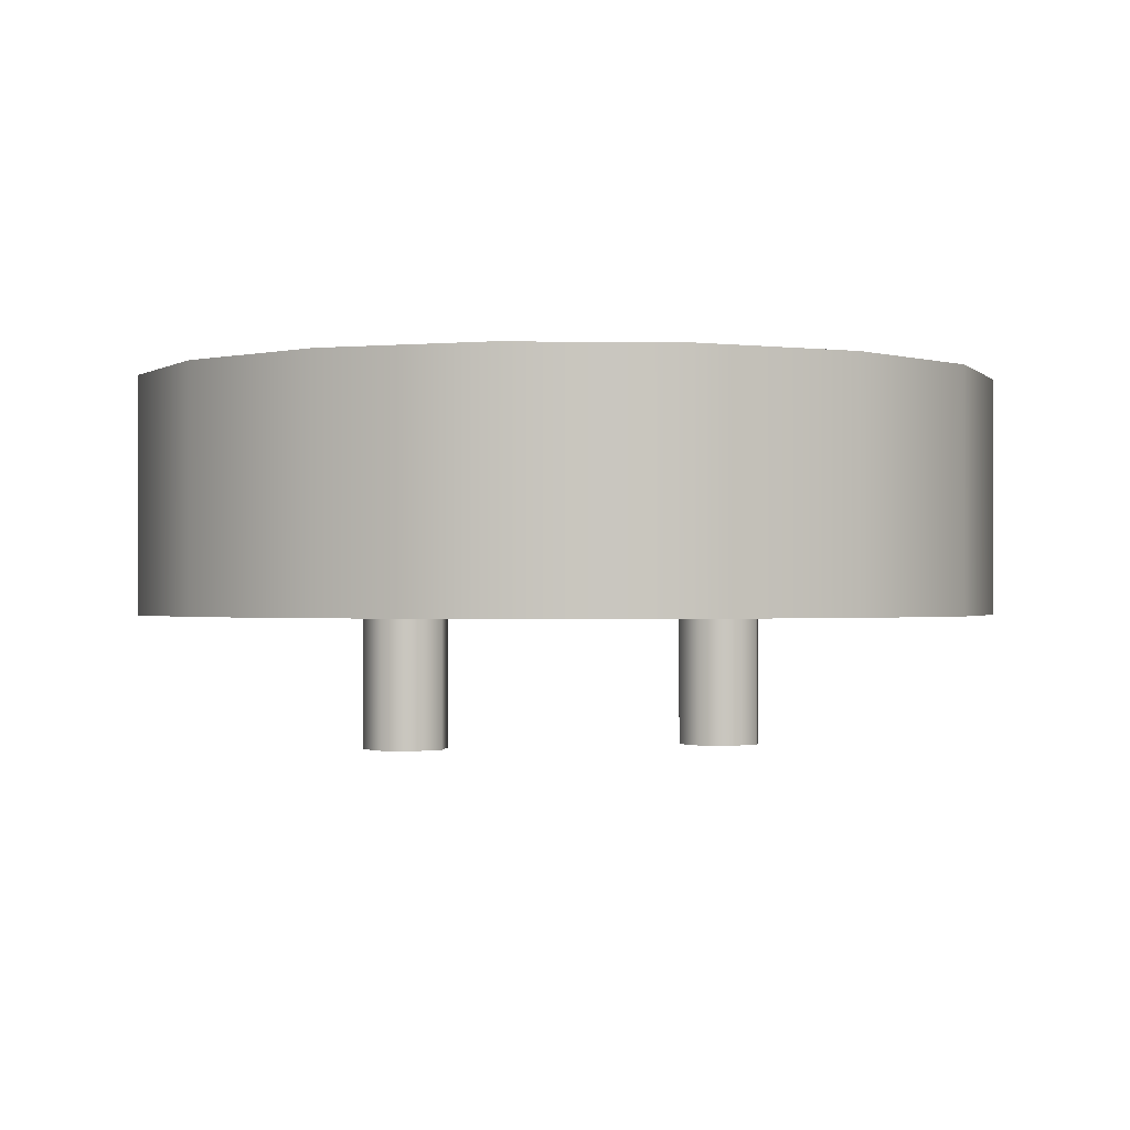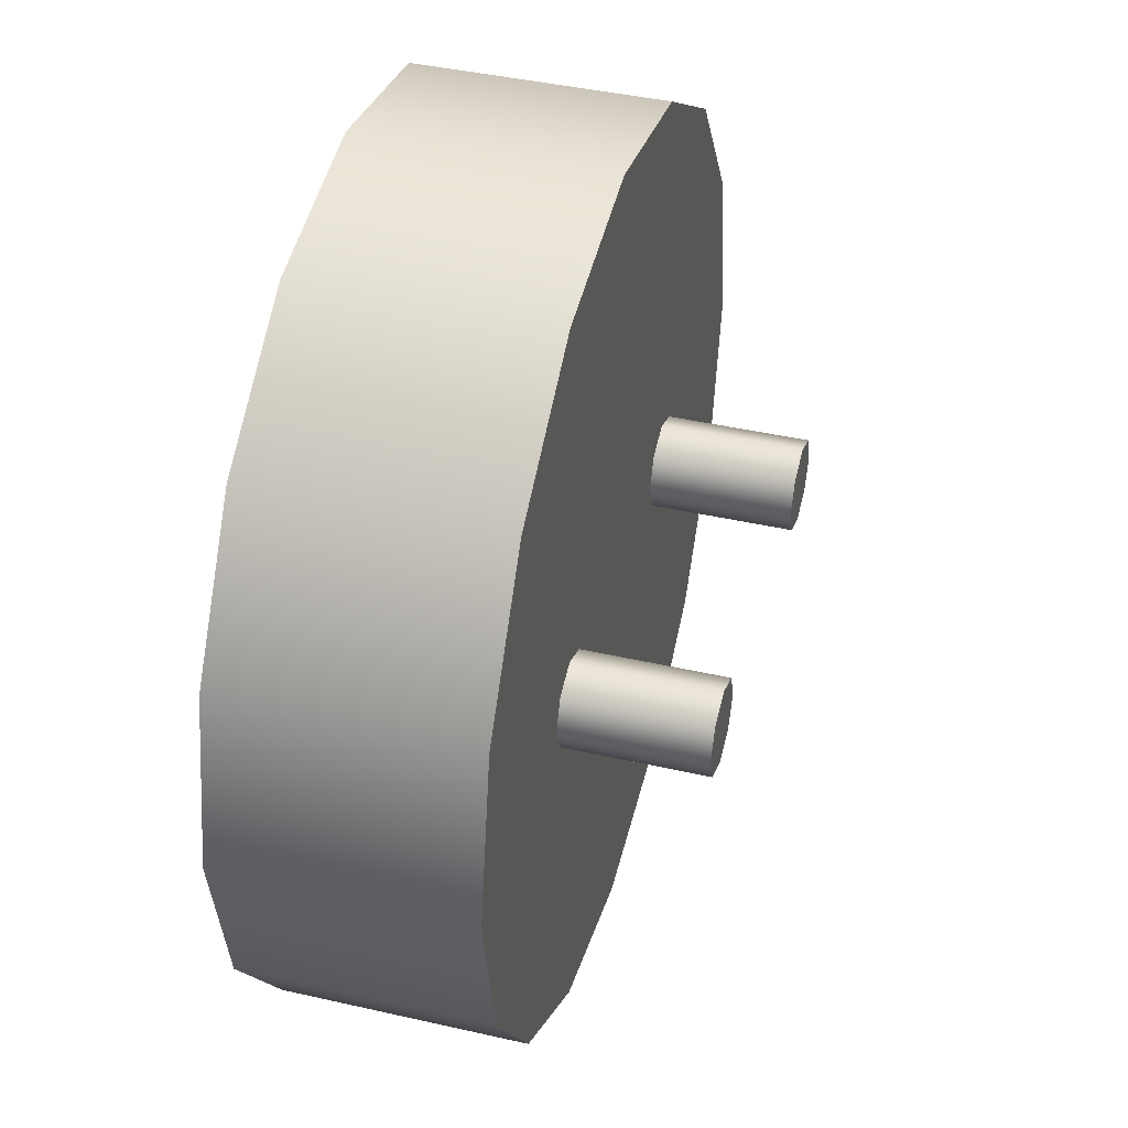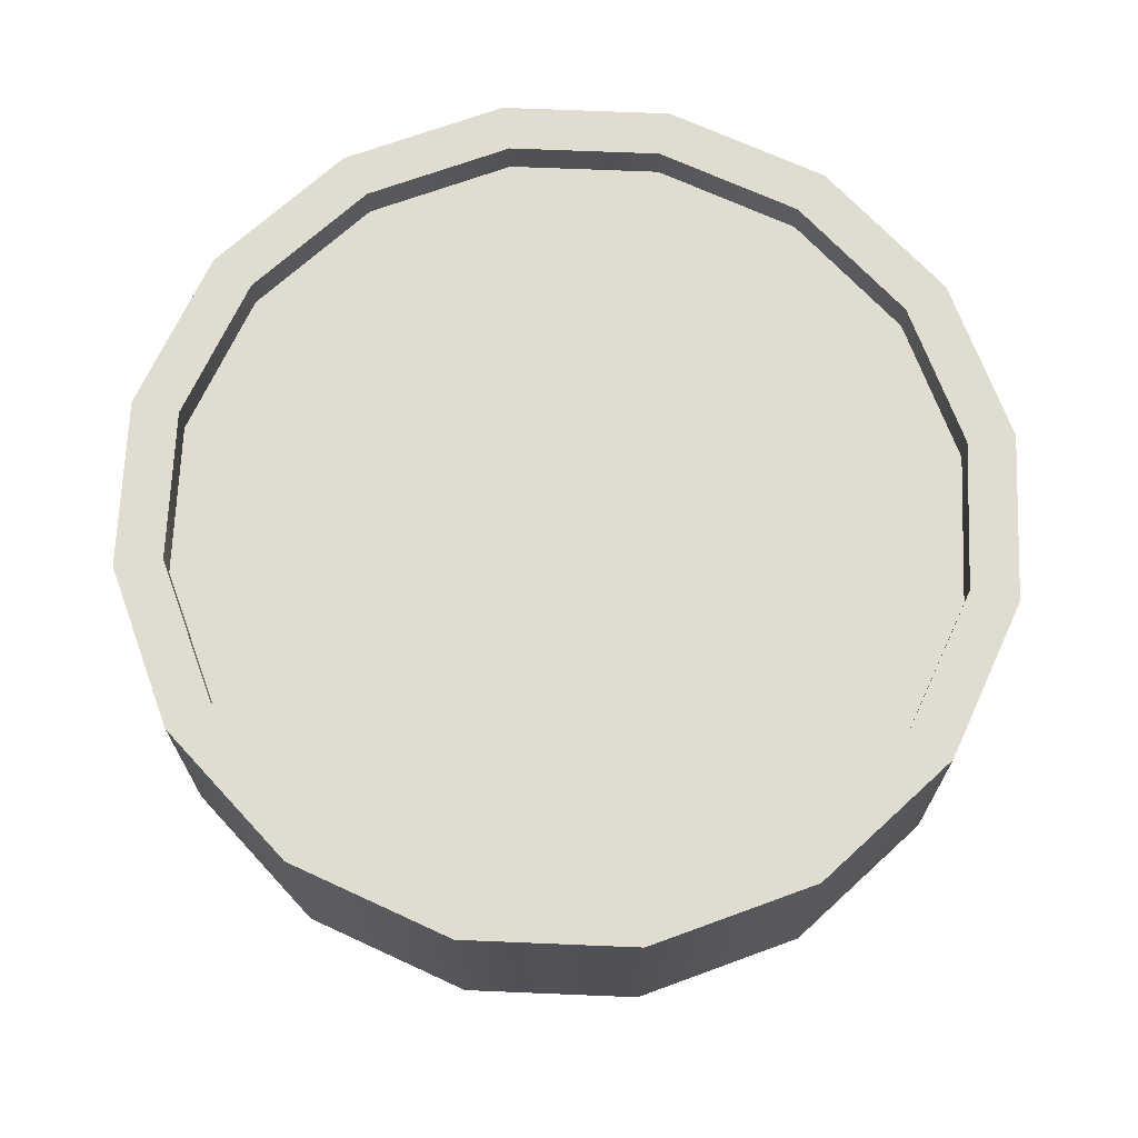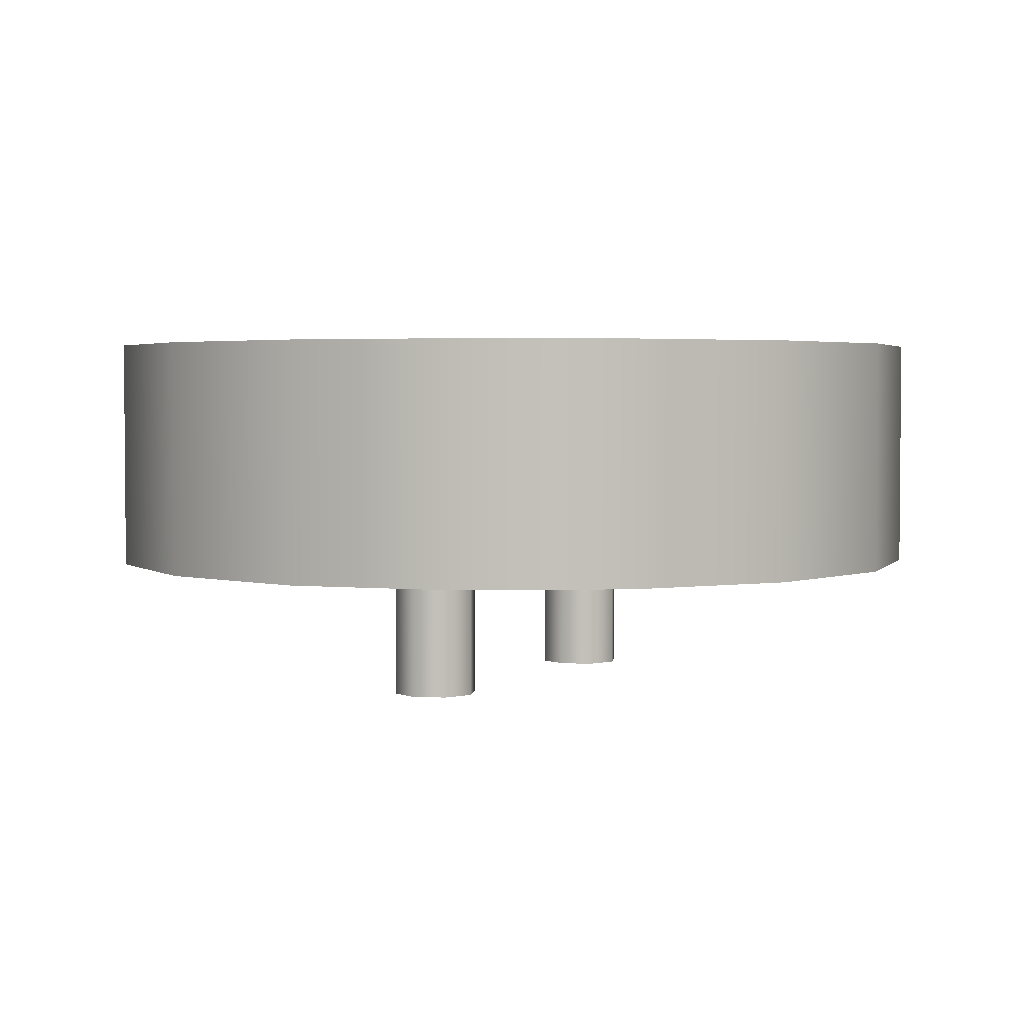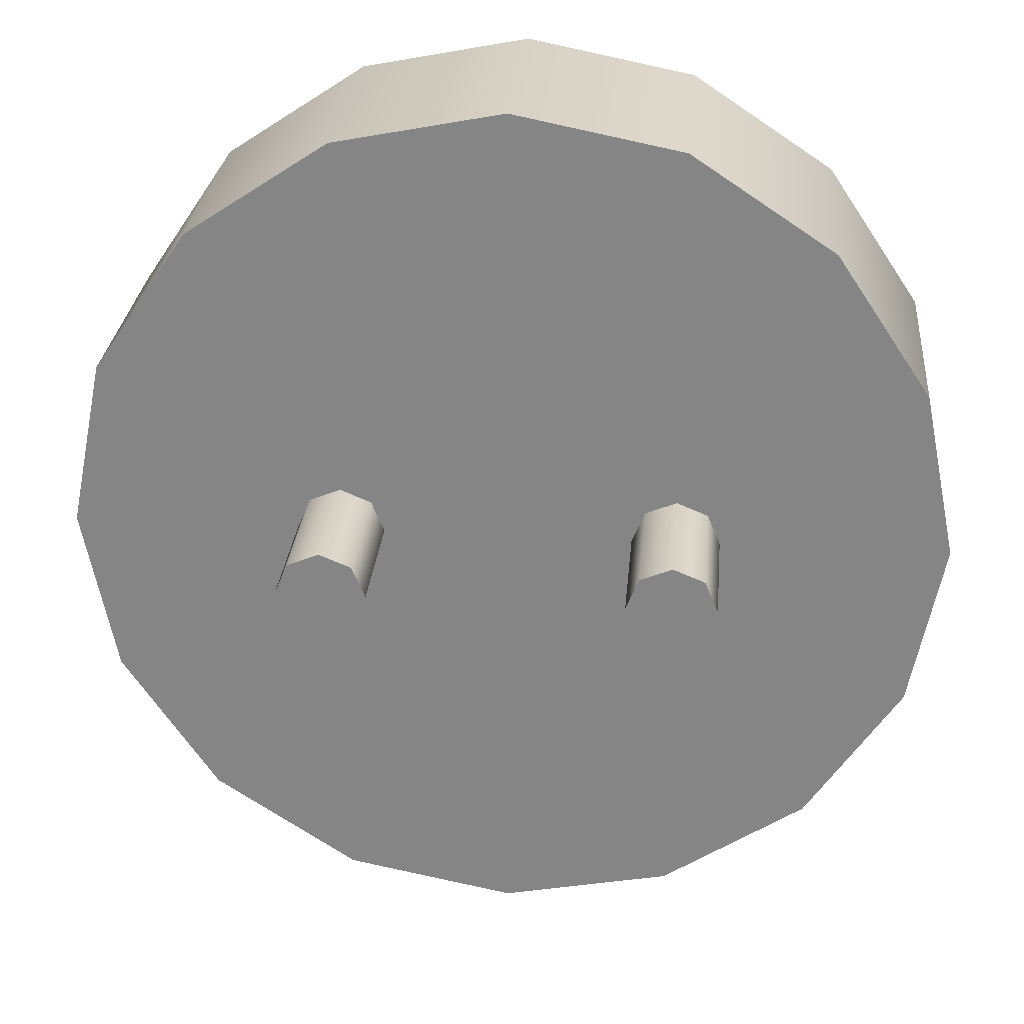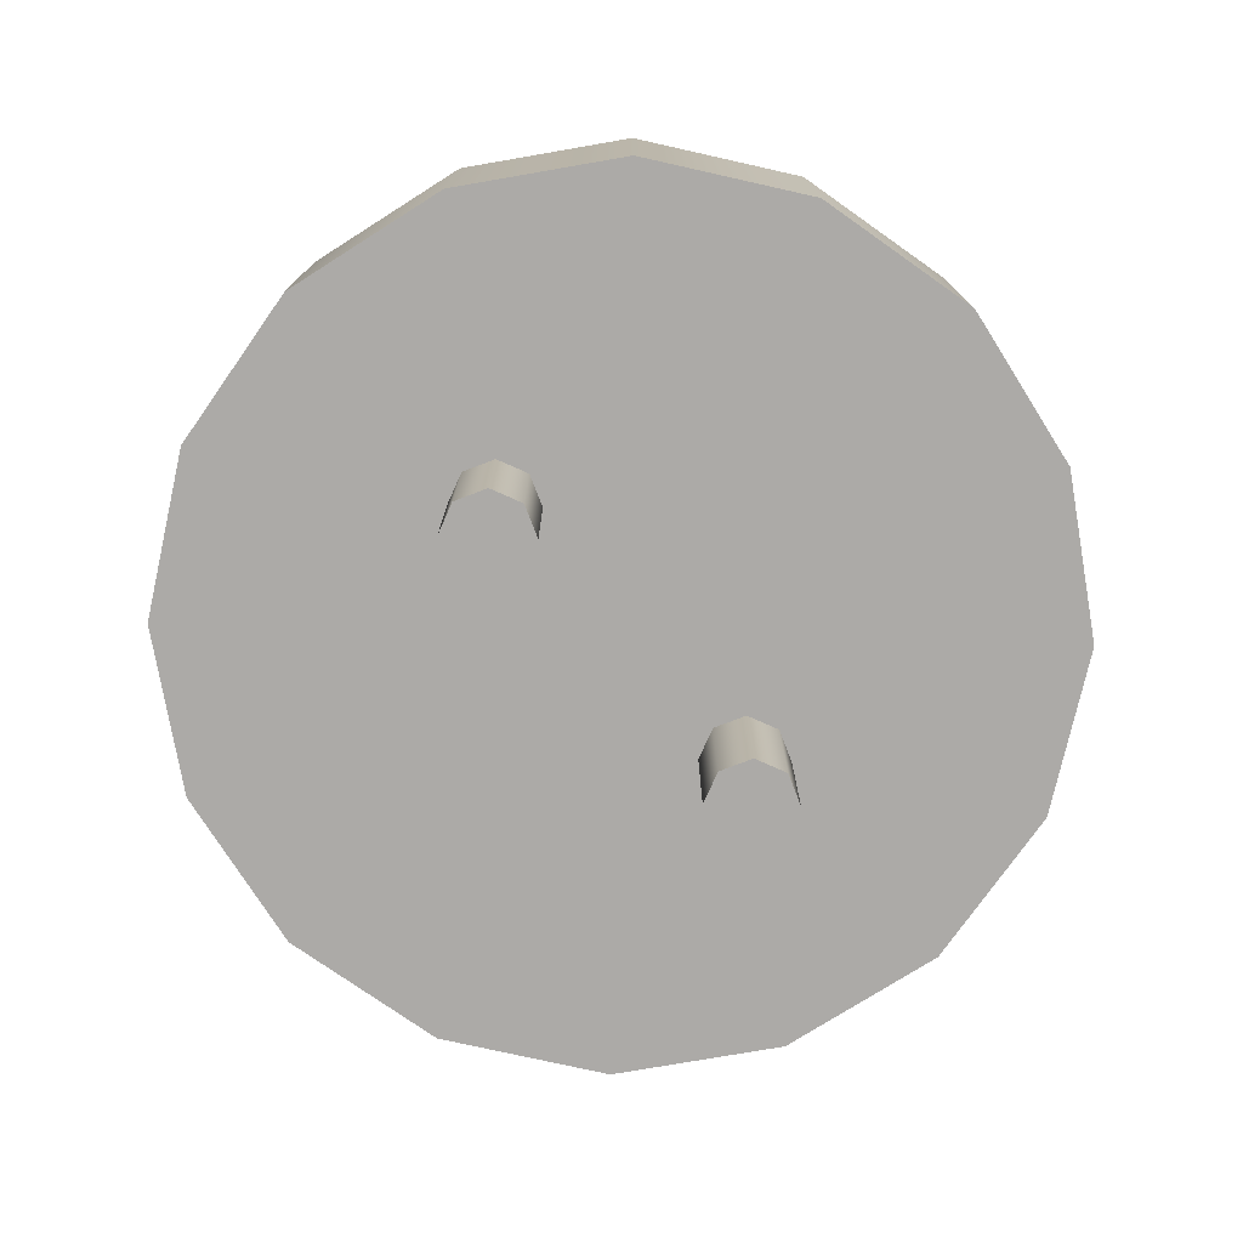
<metadata>
{"format":"obj","ext":"obj","renderer":"f3d","projection":"perspective","resolution":1024,"background":"white","views":[{"elev":-0.6,"azim":-14.5,"up":"+Y"},{"elev":42.1,"azim":-74.7,"up":"+Z"},{"elev":69.4,"azim":-31.4,"up":"+Y"},{"elev":3.1,"azim":119.5,"up":"+Y"},{"elev":27.4,"azim":5.0,"up":"+Z"},{"elev":-76.0,"azim":133.6,"up":"+Y"}]}
</metadata>
<code>
g PortalGun_Bulb
v 0.01904 0.0148 -0.01904
v 0.01904 0.000134 -0.01904
v 0.02487 0.000134 -0.0103
v 0.02487 0.0148 -0.0103
v 0.0103 0.0148 -0.02487
v 0.0103 0.000134 -0.02487
v 0 0.0148 -0.02692
v 0 0.000134 -0.02692
v -0.0103 0.0148 -0.02487
v -0.0103 0.000134 -0.02487
v -0.01904 0.0148 -0.01904
v -0.01904 0.000134 -0.01904
v -0.02487 0.0148 -0.0103
v -0.02487 0.000134 -0.0103
v -0.02692 0.0148 0
v -0.02692 0.000134 0
v -0.02487 0.0148 0.0103
v -0.02487 0.000134 0.0103
v -0.01904 0.0148 0.01904
v -0.01904 0.000134 0.01904
v -0.0103 0.0148 0.02487
v -0.0103 0.000134 0.02487
v -0 0.0148 0.02692
v -0 0.000134 0.02692
v 0.0103 0.0148 0.02487
v 0.0103 0.000134 0.02487
v 0.01904 0.0148 0.01904
v 0.01904 0.000134 0.01904
v 0.02487 0.0148 0.0103
v 0.02487 0.000134 0.0103
v 0.02692 0.0148 0
v 0.02692 0.000134 0
v 0.02692 0.000134 0
v 0.02692 0.0148 0
v 0.02397 0.01256 0
v 0 0.01256 -0
v 0.02215 0.01256 -0.009174
v 0.02215 0.01256 0.009174
v 0.01695 0.01256 0.01695
v 0.009174 0.01256 0.02215
v -0 0.01256 0.02397
v -0.009174 0.01256 0.02215
v -0.01695 0.01256 0.01695
v -0.02215 0.01256 0.009174
v -0.02397 0.01256 0
v -0.02215 0.01256 -0.009174
v -0.01695 0.01256 -0.01695
v -0.009174 0.01256 -0.02215
v 0 0.01256 -0.02397
v 0.009174 0.01256 -0.02215
v 0.01695 0.01256 -0.01695
v 0.02487 0.0148 -0.0103
v 0.02215 0.0148 -0.009174
v 0.01695 0.0148 -0.01695
v 0.01904 0.0148 -0.01904
v 0.009174 0.0148 -0.02215
v 0.0103 0.0148 -0.02487
v 0 0.0148 -0.02397
v 0 0.0148 -0.02692
v -0.009174 0.0148 -0.02215
v -0.0103 0.0148 -0.02487
v -0.01695 0.0148 -0.01695
v -0.01904 0.0148 -0.01904
v -0.02215 0.0148 -0.009174
v -0.02487 0.0148 -0.0103
v -0.02397 0.0148 0
v -0.02692 0.0148 0
v -0.02215 0.0148 0.009174
v -0.02487 0.0148 0.0103
v -0.01695 0.0148 0.01695
v -0.01904 0.0148 0.01904
v -0.009174 0.0148 0.02215
v -0.0103 0.0148 0.02487
v -0 0.0148 0.02397
v -0 0.0148 0.02692
v 0.009174 0.0148 0.02215
v 0.0103 0.0148 0.02487
v 0.01695 0.0148 0.01695
v 0.01904 0.0148 0.01904
v 0.02215 0.0148 0.009174
v 0.02487 0.0148 0.0103
v 0.02397 0.0148 0
v 0.02692 0.0148 0
v 0.02397 0.0148 0
v 0.02397 0.01256 0
v 0.02215 0.01256 -0.009174
v 0.02215 0.0148 -0.009174
v 0.02215 0.0148 0.009174
v 0.02215 0.01256 0.009174
v 0.01695 0.0148 0.01695
v 0.01695 0.01256 0.01695
v 0.009174 0.0148 0.02215
v 0.009174 0.01256 0.02215
v -0 0.0148 0.02397
v -0 0.01256 0.02397
v -0.009174 0.0148 0.02215
v -0.009174 0.01256 0.02215
v -0.01695 0.0148 0.01695
v -0.01695 0.01256 0.01695
v -0.02215 0.0148 0.009174
v -0.02215 0.01256 0.009174
v -0.02397 0.0148 0
v -0.02397 0.01256 0
v -0.02215 0.0148 -0.009174
v -0.02215 0.01256 -0.009174
v -0.01695 0.0148 -0.01695
v -0.01695 0.01256 -0.01695
v -0.009174 0.0148 -0.02215
v -0.009174 0.01256 -0.02215
v 0 0.0148 -0.02397
v 0 0.01256 -0.02397
v 0.009174 0.0148 -0.02215
v 0.009174 0.01256 -0.02215
v 0.01695 0.0148 -0.01695
v 0.01695 0.01256 -0.01695
v 0.01904 0.000134 -0.01904
v -0 0.000134 -0
v 0.02487 0.000134 -0.0103
v 0.0103 0.000134 -0.02487
v 0 0.000134 -0.02692
v -0.0103 0.000134 -0.02487
v -0.01904 0.000134 -0.01904
v -0.02487 0.000134 -0.0103
v -0.02692 0.000134 0
v -0.02487 0.000134 0.0103
v -0.01904 0.000134 0.01904
v -0.0103 0.000134 0.02487
v -0 0.000134 0.02692
v 0.0103 0.000134 0.02487
v 0.01904 0.000134 0.01904
v 0.02487 0.000134 0.0103
v 0.02692 0.000134 0
v 0.0122 -0.008264 -0.0019
v 0.0122 0.002219 -0.0019
v 0.0103 0.002219 -0.002687
v 0.0103 -0.008264 -0.002687
v 0.008403 0.002219 -0.0019
v 0.008403 -0.008264 -0.0019
v 0.007616 0.002219 0
v 0.007616 -0.008264 0
v 0.008403 0.002219 0.0019
v 0.008403 -0.008264 0.0019
v 0.0103 0.002219 0.002687
v 0.0103 -0.008264 0.002687
v 0.0122 0.002219 0.0019
v 0.0122 -0.008264 0.0019
v 0.01299 0.002219 0
v 0.01299 -0.008264 0
v 0.01299 -0.008264 0
v 0.01299 0.002219 0
v 0.0103 -0.008264 -0.002687
v 0.0103 -0.008264 0
v 0.0122 -0.008264 -0.0019
v 0.008403 -0.008264 -0.0019
v 0.007616 -0.008264 0
v 0.008403 -0.008264 0.0019
v 0.0103 -0.008264 0.002687
v 0.0122 -0.008264 0.0019
v 0.01299 -0.008264 0
v -0.008403 -0.008264 -0.0019
v -0.008403 0.002219 -0.0019
v -0.0103 0.002219 -0.002687
v -0.0103 -0.008264 -0.002687
v -0.0122 0.002219 -0.0019
v -0.0122 -0.008264 -0.0019
v -0.01299 0.002219 0
v -0.01299 -0.008264 0
v -0.0122 0.002219 0.0019
v -0.0122 -0.008264 0.0019
v -0.0103 0.002219 0.002687
v -0.0103 -0.008264 0.002687
v -0.008403 0.002219 0.0019
v -0.008403 -0.008264 0.0019
v -0.007616 0.002219 0
v -0.007616 -0.008264 0
v -0.007616 -0.008264 0
v -0.007616 0.002219 0
v -0.0103 -0.008264 -0.002687
v -0.0103 -0.008264 0
v -0.008403 -0.008264 -0.0019
v -0.0122 -0.008264 -0.0019
v -0.01299 -0.008264 0
v -0.0122 -0.008264 0.0019
v -0.0103 -0.008264 0.002687
v -0.008403 -0.008264 0.0019
v -0.007616 -0.008264 0
g PortalGun_Bulb_0
f -184 -185 -186
f -183 -184 -186
f -186 -185 -182
f -185 -181 -182
f -182 -181 -180
f -181 -179 -180
f -180 -179 -178
f -179 -177 -178
f -178 -177 -176
f -177 -175 -176
f -176 -175 -174
f -175 -173 -174
f -174 -173 -172
f -173 -171 -172
f -172 -171 -170
f -171 -169 -170
f -170 -169 -168
f -169 -167 -168
f -168 -167 -166
f -167 -165 -166
f -166 -165 -164
f -165 -163 -164
f -164 -163 -162
f -163 -161 -162
f -162 -161 -160
f -161 -159 -160
f -160 -159 -158
f -159 -157 -158
f -158 -157 -156
f -157 -155 -156
f -154 -184 -183
f -153 -154 -183
f -150 -151 -152
f -152 -151 -149
f -149 -151 -148
f -148 -151 -147
f -147 -151 -146
f -146 -151 -145
f -145 -151 -144
f -144 -151 -143
f -143 -151 -142
f -142 -151 -141
f -141 -151 -140
f -140 -151 -139
f -139 -151 -138
f -138 -151 -137
f -137 -151 -136
f -136 -151 -150
f -133 -134 -135
f -132 -133 -135
f -131 -133 -132
f -130 -131 -132
f -129 -131 -130
f -128 -129 -130
f -127 -129 -128
f -126 -127 -128
f -125 -127 -126
f -124 -125 -126
f -123 -125 -124
f -122 -123 -124
f -121 -123 -122
f -120 -121 -122
f -119 -121 -120
f -118 -119 -120
f -117 -119 -118
f -116 -117 -118
f -115 -117 -116
f -114 -115 -116
f -113 -115 -114
f -112 -113 -114
f -111 -113 -112
f -110 -111 -112
f -109 -111 -110
f -108 -109 -110
f -107 -109 -108
f -106 -107 -108
f -105 -107 -106
f -104 -105 -106
f -134 -105 -104
f -135 -134 -104
f -101 -102 -103
f -100 -101 -103
f -103 -102 -99
f -102 -98 -99
f -99 -98 -97
f -98 -96 -97
f -97 -96 -95
f -96 -94 -95
f -95 -94 -93
f -94 -92 -93
f -93 -92 -91
f -92 -90 -91
f -91 -90 -89
f -90 -88 -89
f -89 -88 -87
f -88 -86 -87
f -87 -86 -85
f -86 -84 -85
f -85 -84 -83
f -84 -82 -83
f -83 -82 -81
f -82 -80 -81
f -81 -80 -79
f -80 -78 -79
f -79 -78 -77
f -78 -76 -77
f -77 -76 -75
f -76 -74 -75
f -75 -74 -73
f -74 -72 -73
f -73 -72 -100
f -72 -101 -100
f -69 -70 -71
f -71 -70 -68
f -68 -70 -67
f -67 -70 -66
f -66 -70 -65
f -65 -70 -64
f -64 -70 -63
f -63 -70 -62
f -62 -70 -61
f -61 -70 -60
f -60 -70 -59
f -59 -70 -58
f -58 -70 -57
f -57 -70 -56
f -56 -70 -55
f -55 -70 -69
f -52 -53 -54
f -51 -52 -54
f -50 -52 -51
f -49 -50 -51
f -48 -50 -49
f -47 -48 -49
f -46 -48 -47
f -45 -46 -47
f -44 -46 -45
f -43 -44 -45
f -42 -44 -43
f -41 -42 -43
f -40 -42 -41
f -39 -40 -41
f -54 -53 -38
f -53 -37 -38
f -34 -35 -36
f -36 -35 -33
f -33 -35 -32
f -32 -35 -31
f -31 -35 -30
f -30 -35 -29
f -29 -35 -28
f -28 -35 -34
f -25 -26 -27
f -24 -25 -27
f -23 -25 -24
f -22 -23 -24
f -21 -23 -22
f -20 -21 -22
f -19 -21 -20
f -18 -19 -20
f -17 -19 -18
f -16 -17 -18
f -15 -17 -16
f -14 -15 -16
f -13 -15 -14
f -12 -13 -14
f -27 -26 -11
f -26 -10 -11
f -7 -8 -9
f -9 -8 -6
f -6 -8 -5
f -5 -8 -4
f -4 -8 -3
f -3 -8 -2
f -2 -8 -1
f -1 -8 -7

</code>
